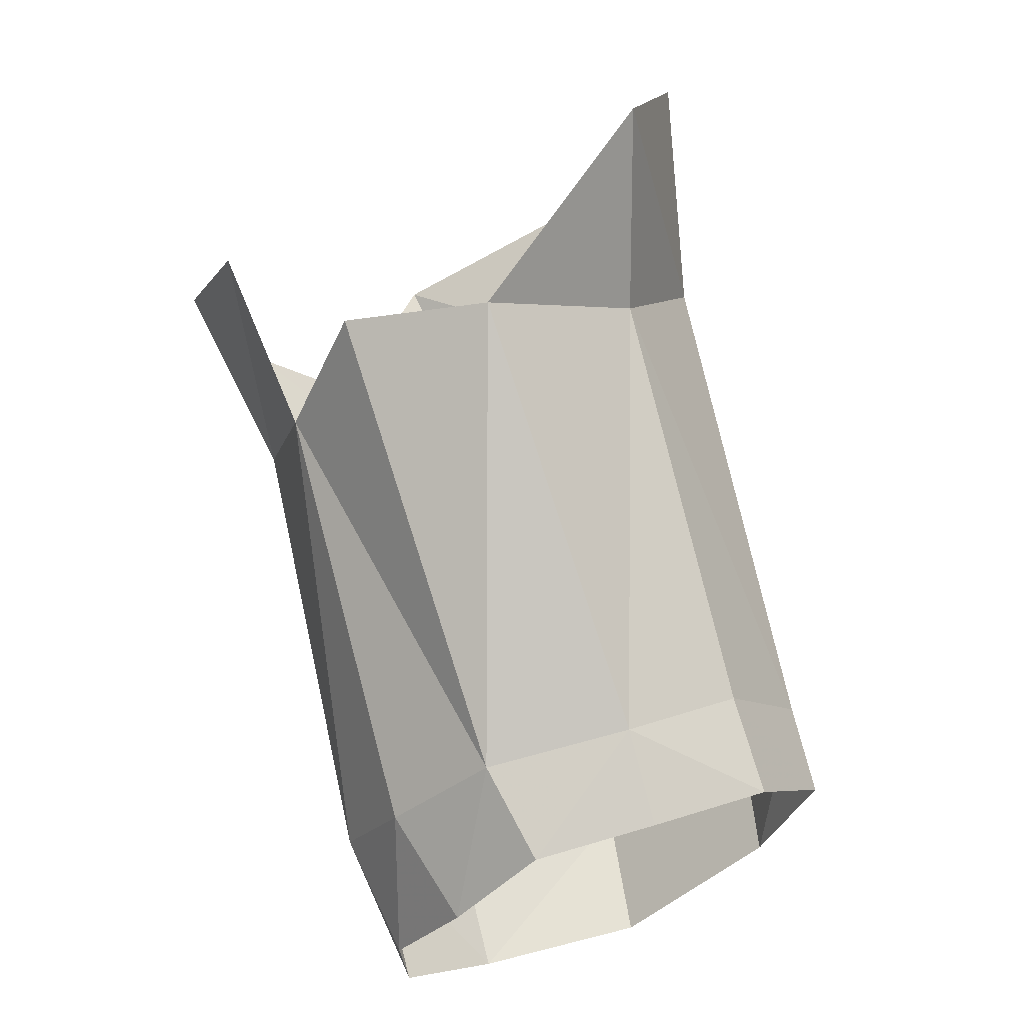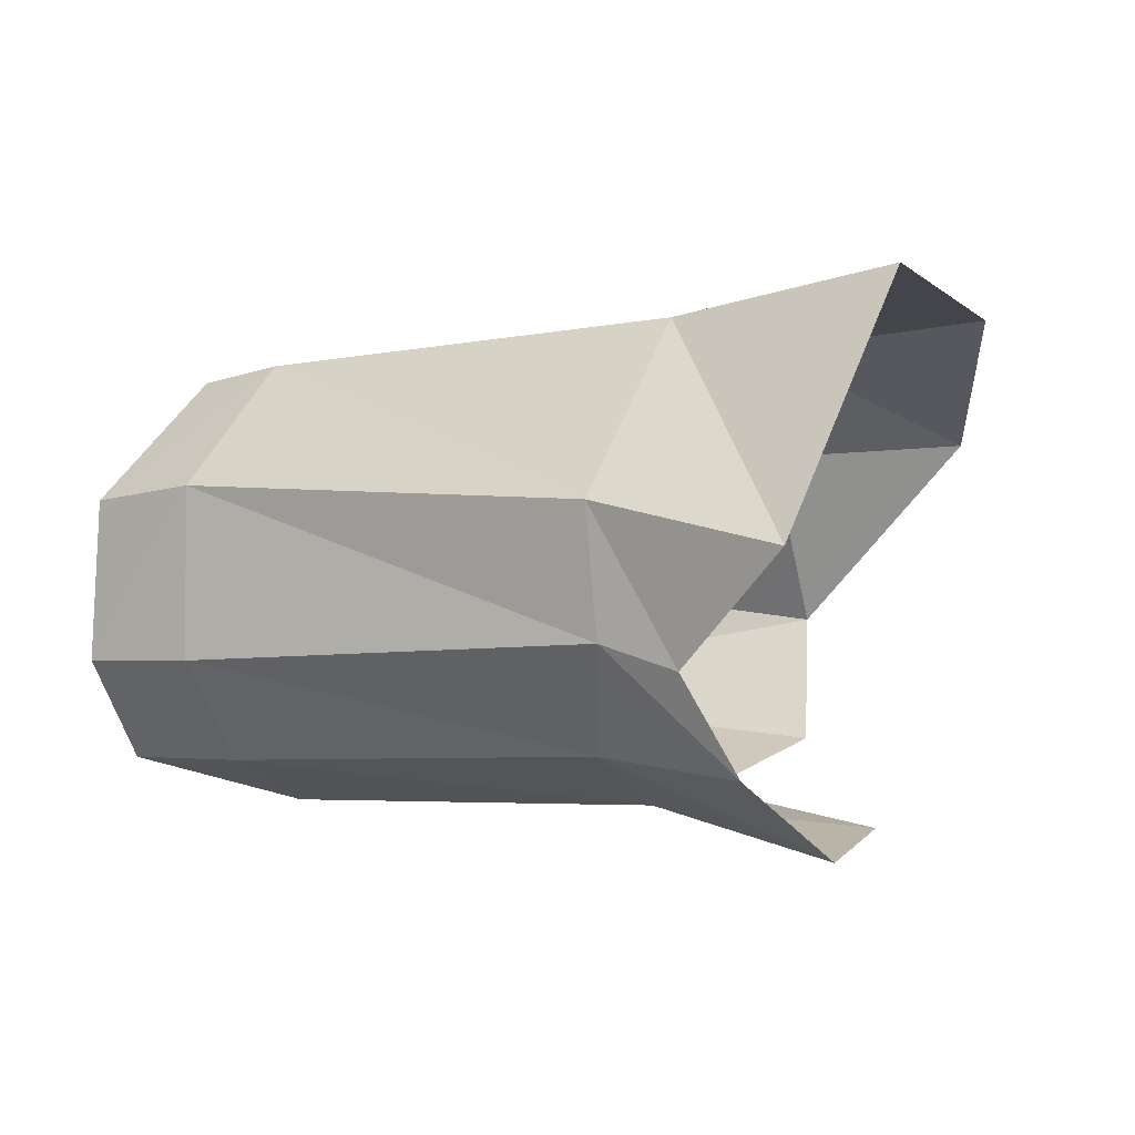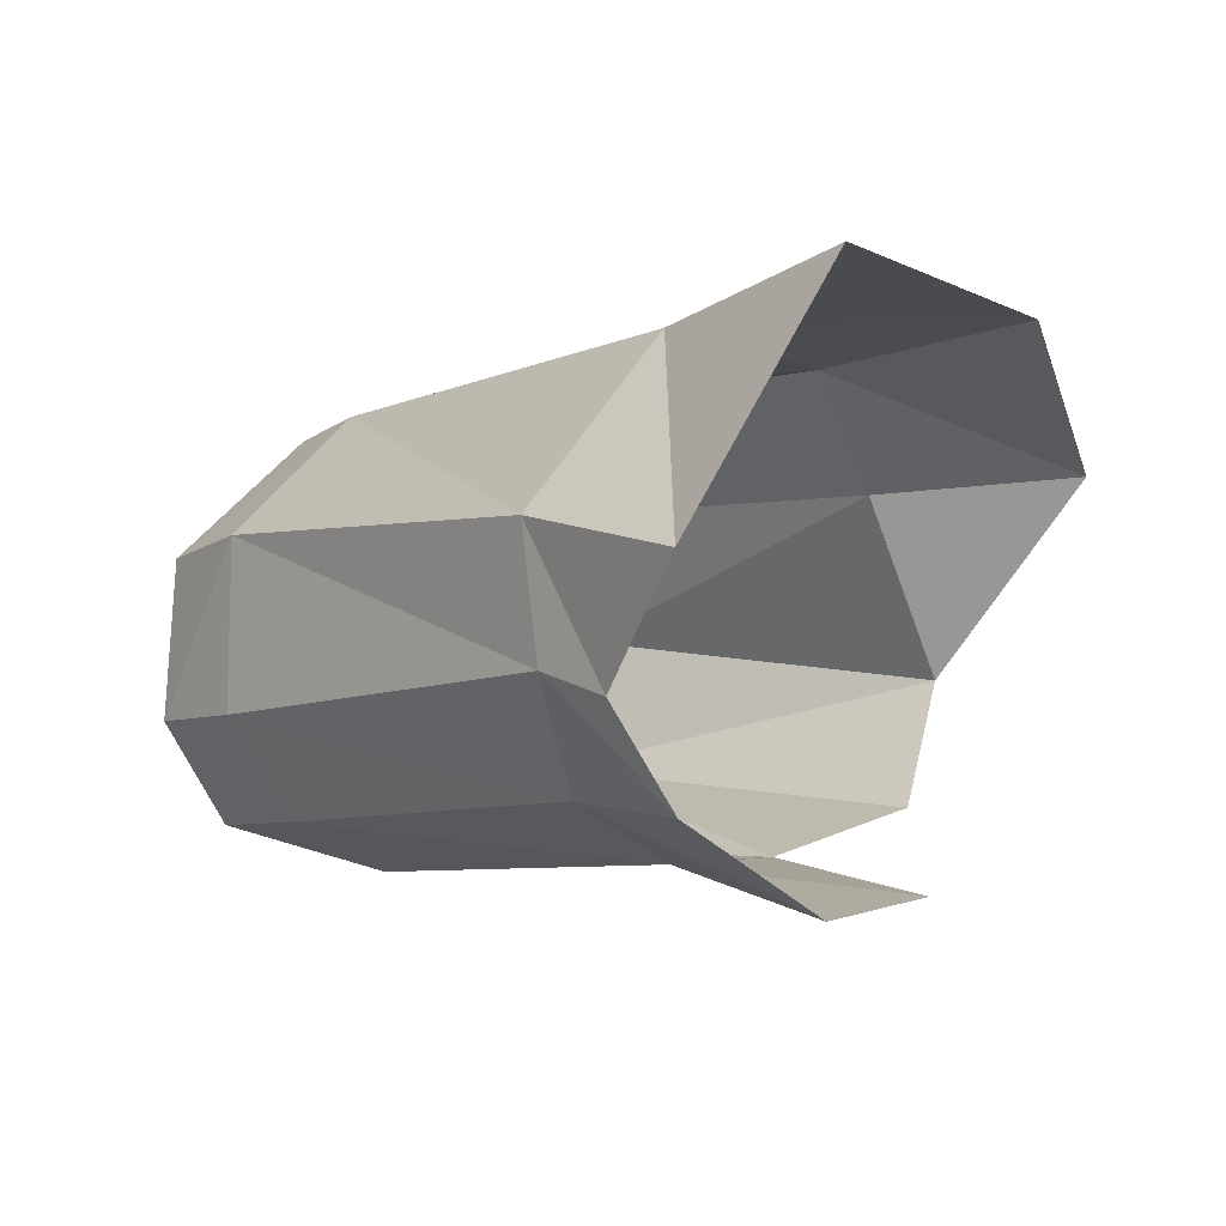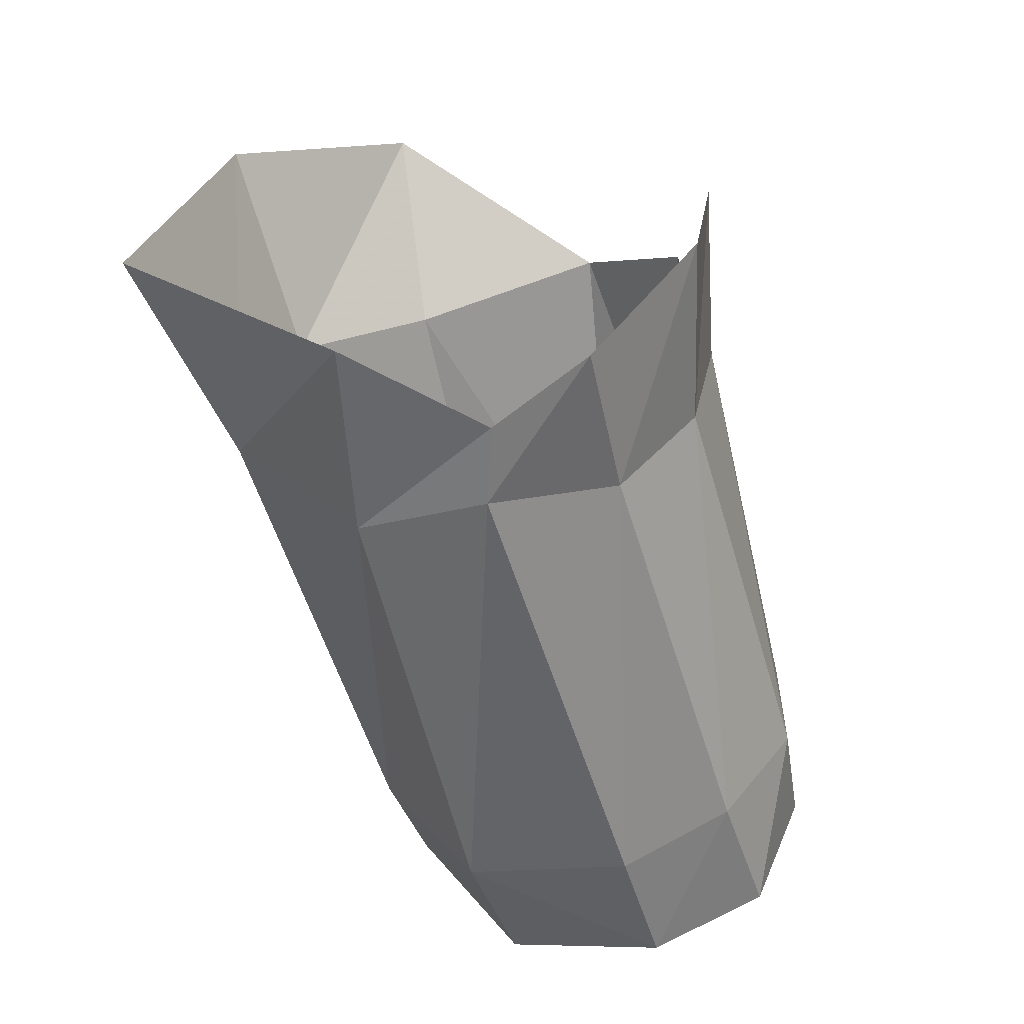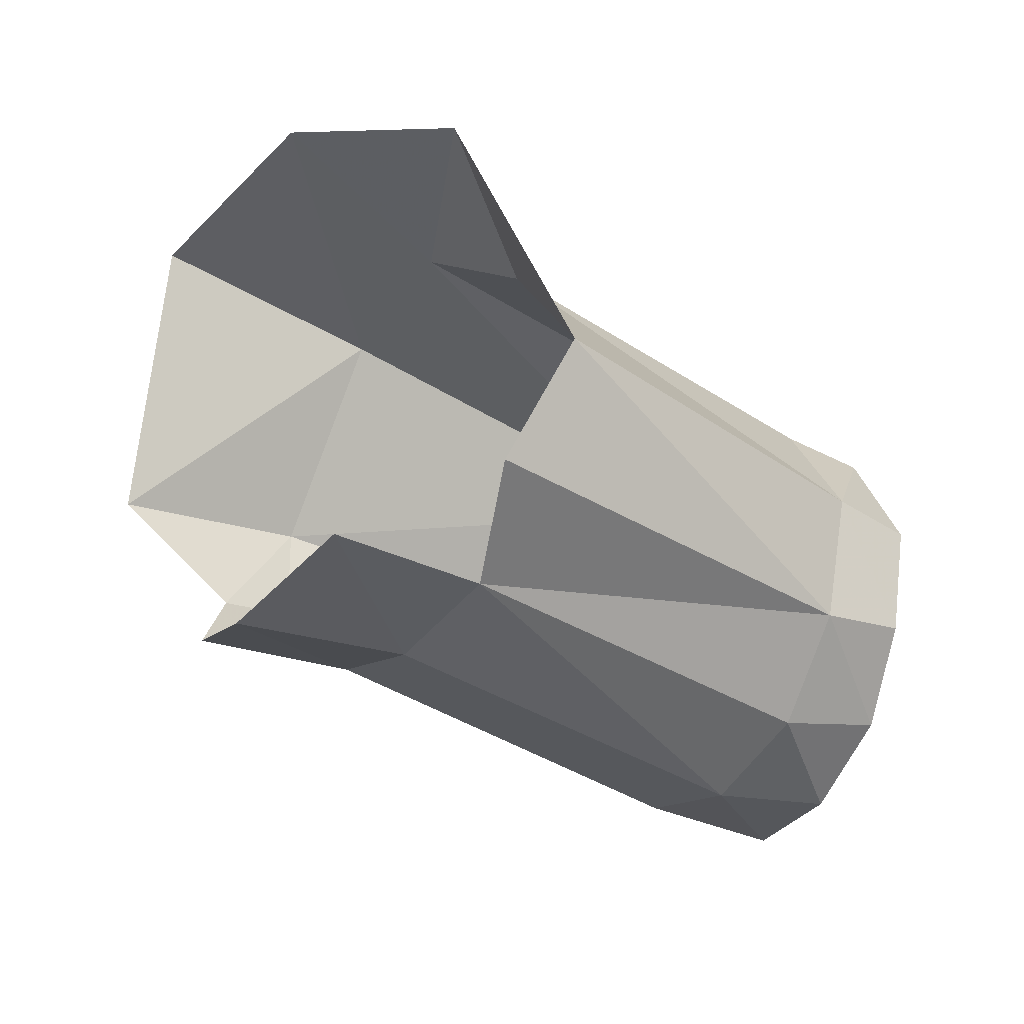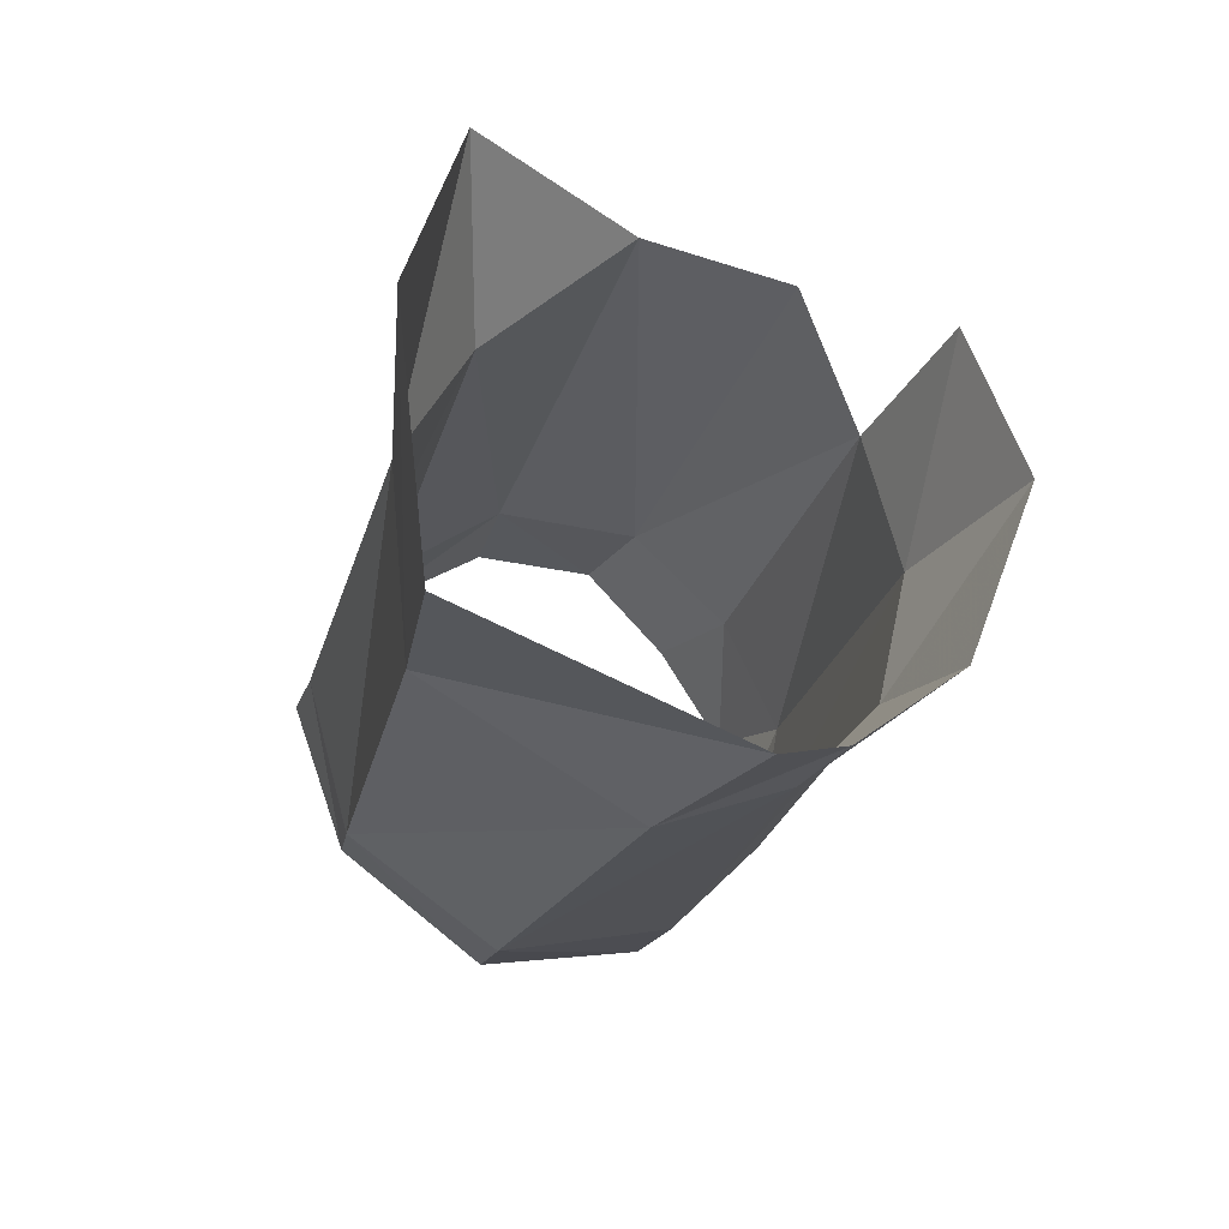
<metadata>
{"format":"obj","ext":"obj","renderer":"f3d","projection":"perspective","resolution":1024,"background":"white","views":[{"elev":33.3,"azim":71.3,"up":"+Z"},{"elev":0.5,"azim":-110.3,"up":"+Y"},{"elev":-3.9,"azim":-91.3,"up":"+Y"},{"elev":-15.9,"azim":-70.9,"up":"+Z"},{"elev":-41.9,"azim":6.7,"up":"+Y"},{"elev":20.0,"azim":-109.3,"up":"+Z"}]}
</metadata>
<code>
v 0.004827 0.006194 0.01019
v -0.01081 0.002285 -0.004723
v -0.008678 0.01165 0.000473
v -0.002167 0.01045 0.007344
v 0.01904 -0.005315 -0.01334
v 0.02029 -0.002805 -0.01029
v 0.01948 0.006213 -0.01028
v 0.01711 0.009504 -0.01291
v 0.01456 0.00861 -0.01764
v 0.01459 0.009534 -0.01094
v 0.0168 0.00603 -0.007938
v 0.006327 0.005702 0.002831
v 0.002511 0.009516 0.000701
v -0.006928 -0.00552 -0.00448
v -0.004336 -0.008701 0.000219
v 0.001126 -0.007056 -0.004363
v -0.001759 -0.00499 -0.007604
v 0.02096 0.001352 -0.009313
v 0.009861 -0.005724 -0.01764
v 0.01272 -0.007565 -0.01438
v 0.01679 -0.006882 -0.01647
v 0.01433 -0.005861 -0.02042
v -7.9e-05 -0.00807 0.003986
v 0.006026 -0.0052 0.004076
v 0.00451 -0.006879 -0.000732
v 0.008759 -0.000676 0.00544
v 0.008637 -0.001923 -0.01975
v 0.008847 0.004492 -0.01967
v -0.004888 0.003825 -0.009226
v -0.004632 -0.000978 -0.008694
v 0.01856 0.00125 -0.006846
v 0.01561 -0.006553 -0.01112
v 0.0176 -0.003714 -0.008003
v 0.01159 0.009132 -0.01565
v 0.01273 0.003988 -0.02214
v 0.01252 -0.002036 -0.0225
v -0.001319 0.01028 -0.004639
v -0.006723 -0.001854 -0.00663
f 13 12 10
f 10 12 11
f 14 17 15
f 15 17 16
f 19 22 20
f 20 22 21
f 27 30 28
f 28 30 29
f 18 7 31
f 31 7 11
f 15 16 23
f 23 16 25
f 5 32 21
f 21 32 20
f 18 31 6
f 6 31 33
f 9 35 34
f 34 35 28
f 35 36 28
f 28 36 27
f 8 9 10
f 10 9 34
f 37 13 34
f 34 13 10
f 19 17 27
f 27 17 30
f 6 33 5
f 5 33 32
f 7 8 11
f 11 8 10
f 27 36 19
f 19 36 22
f 29 2 37
f 37 2 3
f 11 12 31
f 31 12 26
f 4 1 13
f 13 1 12
f 17 19 16
f 16 19 20
f 32 33 25
f 25 33 24
f 31 26 33
f 33 26 24
f 17 14 30
f 30 14 38
f 16 20 25
f 25 20 32
f 3 4 37
f 37 4 13
f 37 34 29
f 29 34 28
f 1 26 12
f 2 29 38
f 38 29 30

</code>
